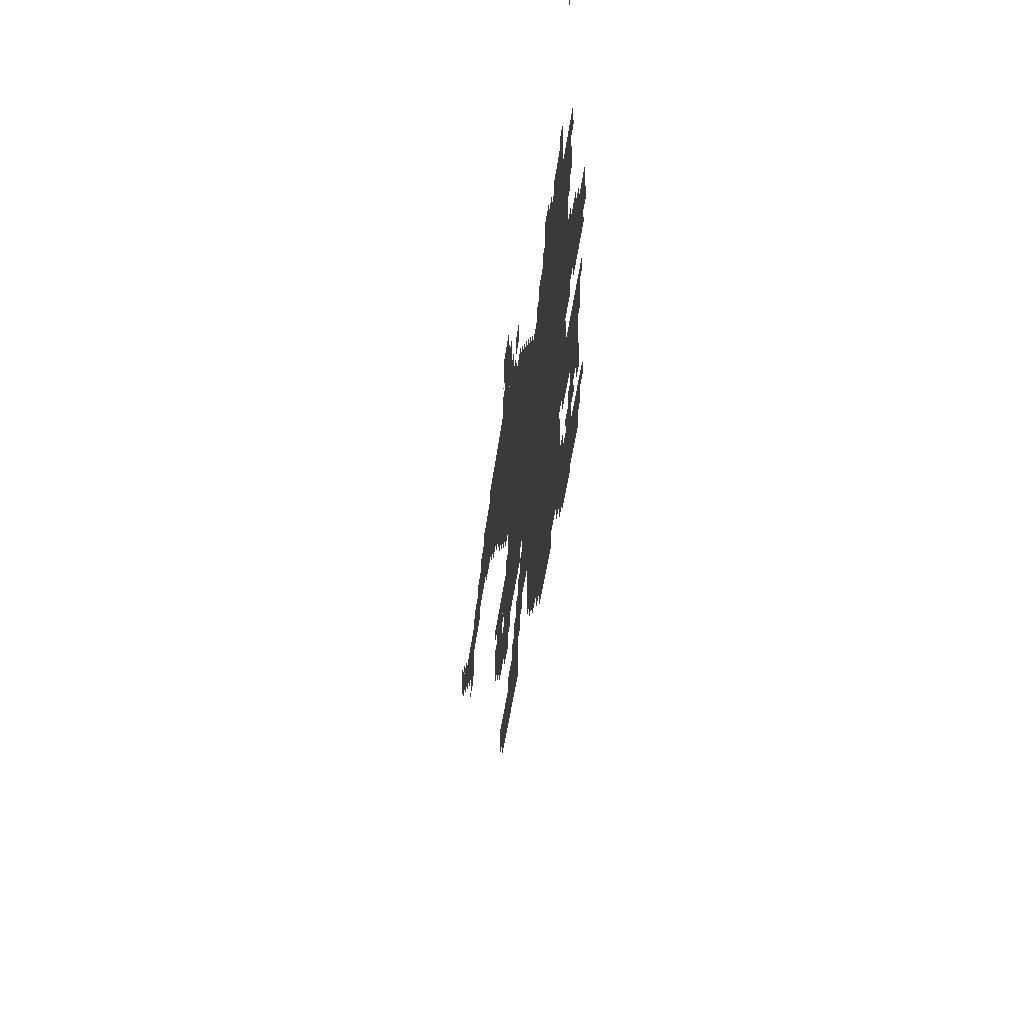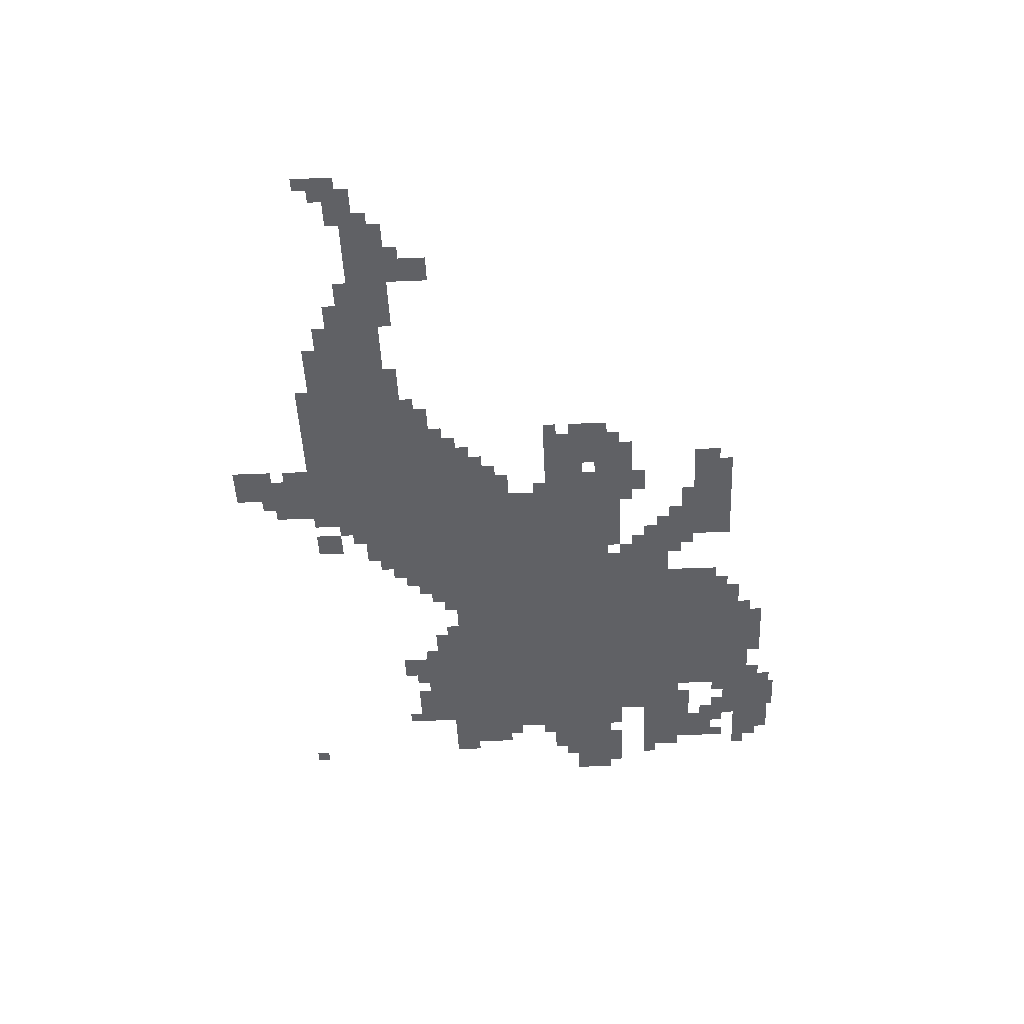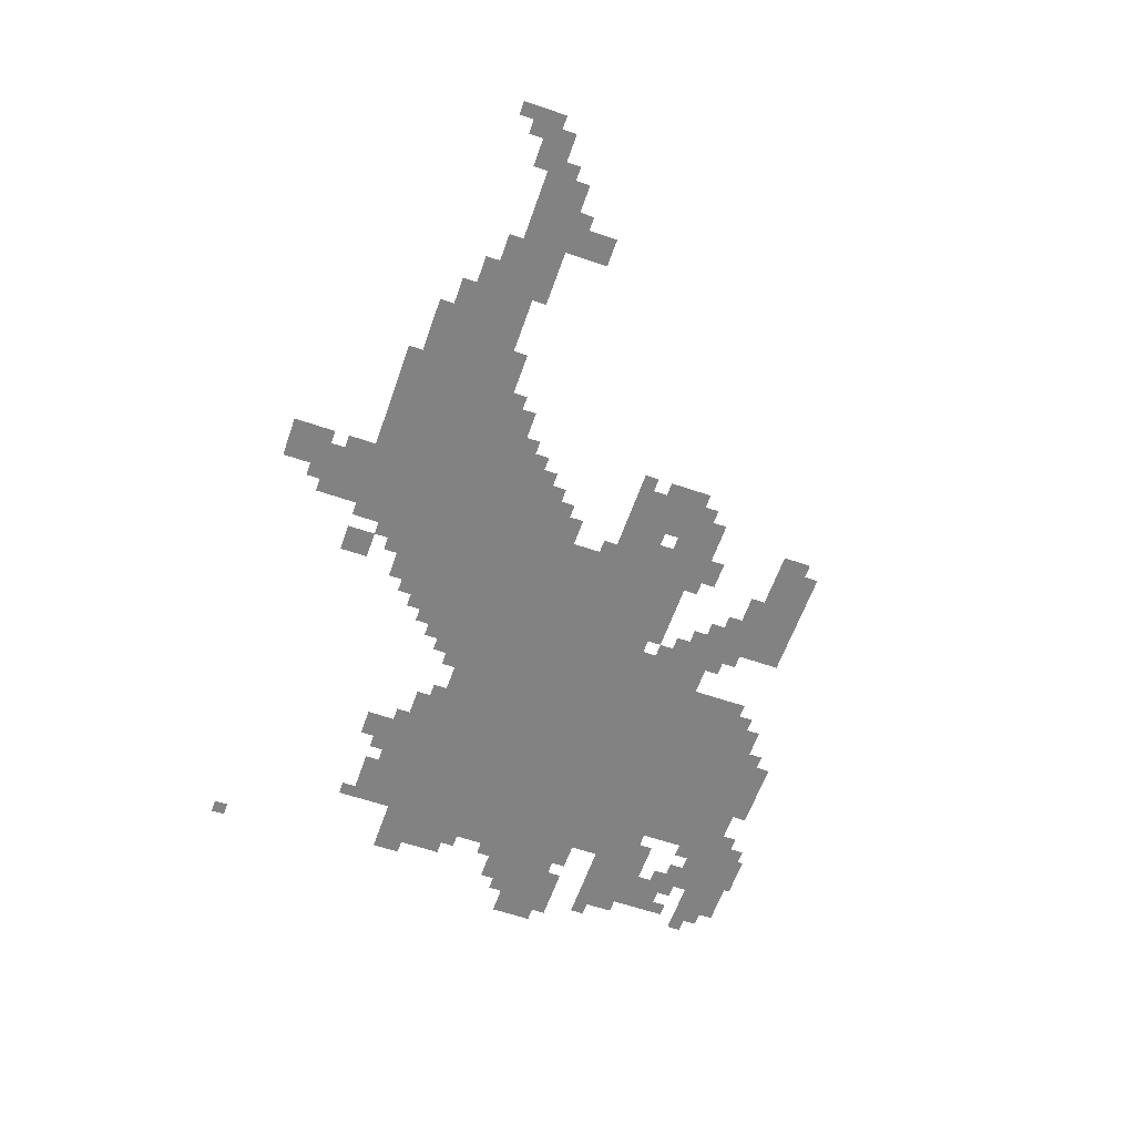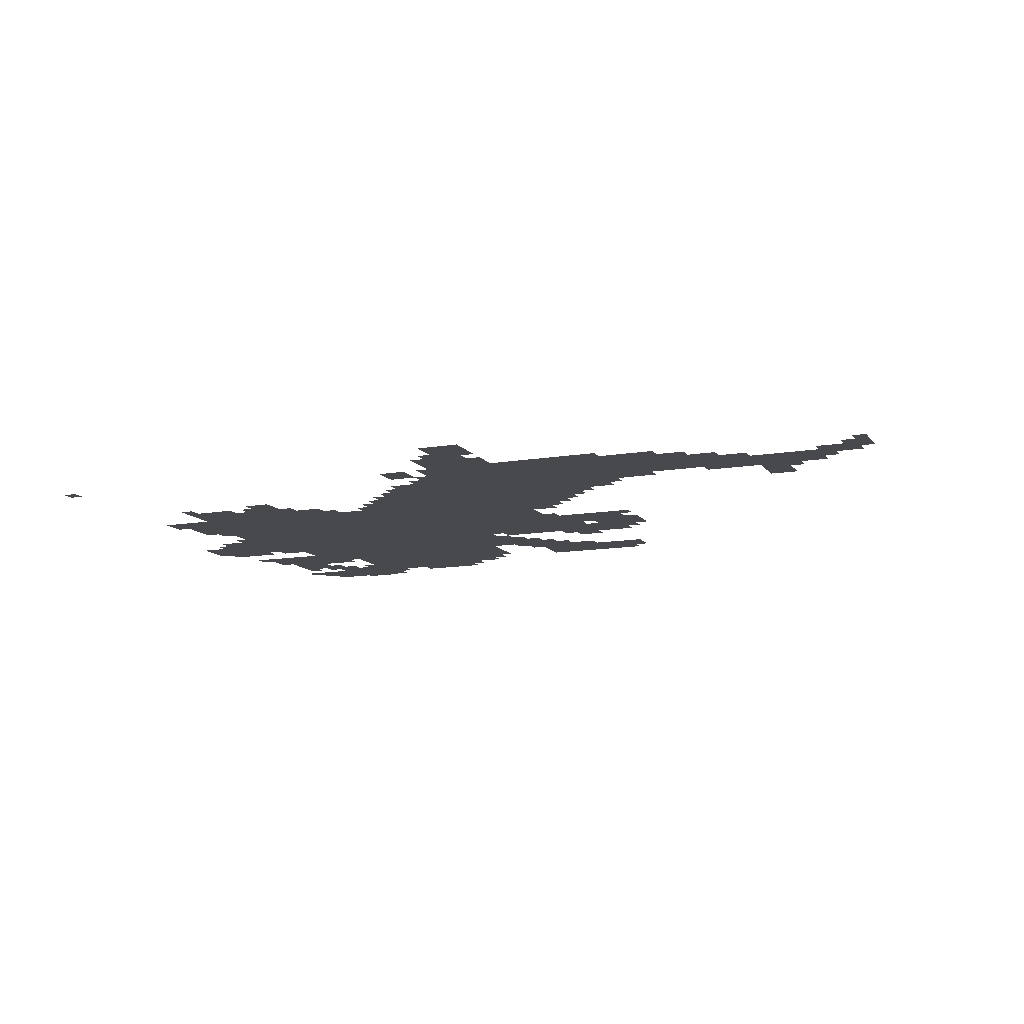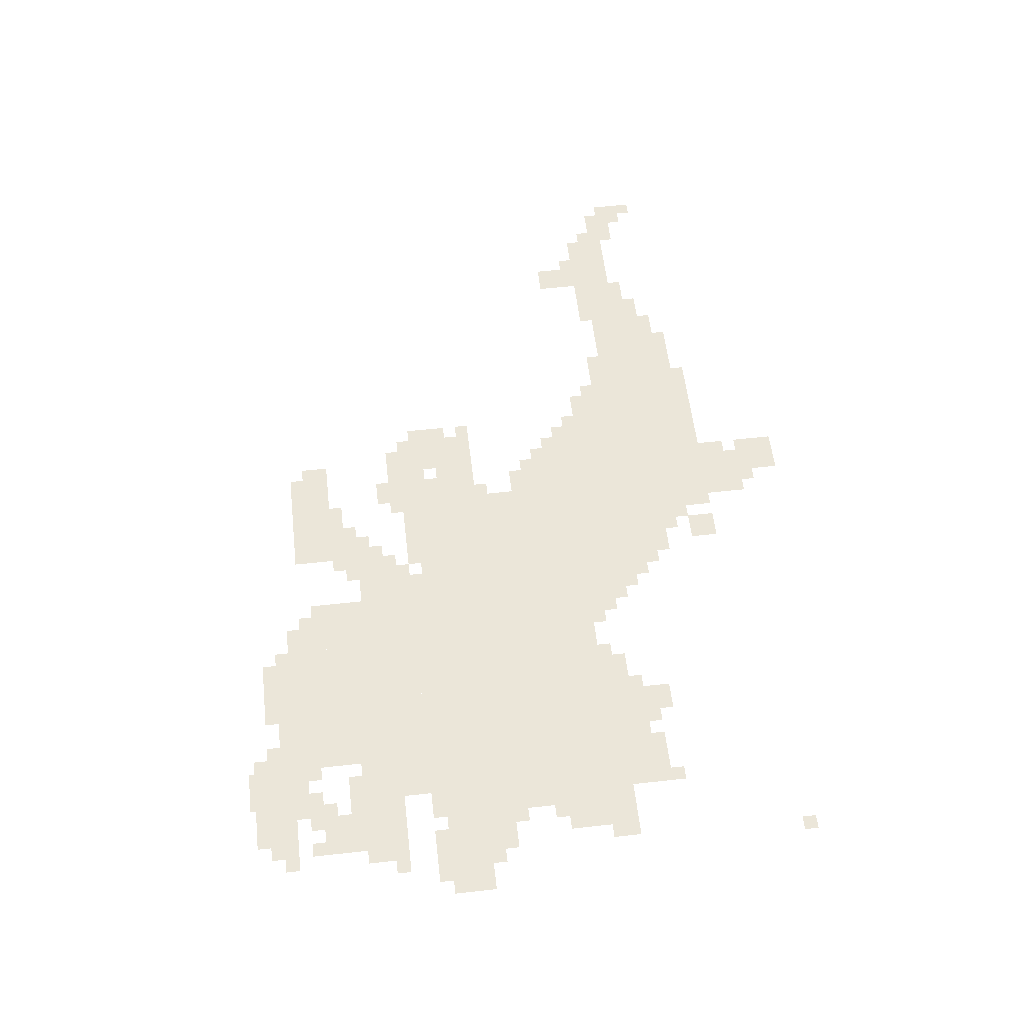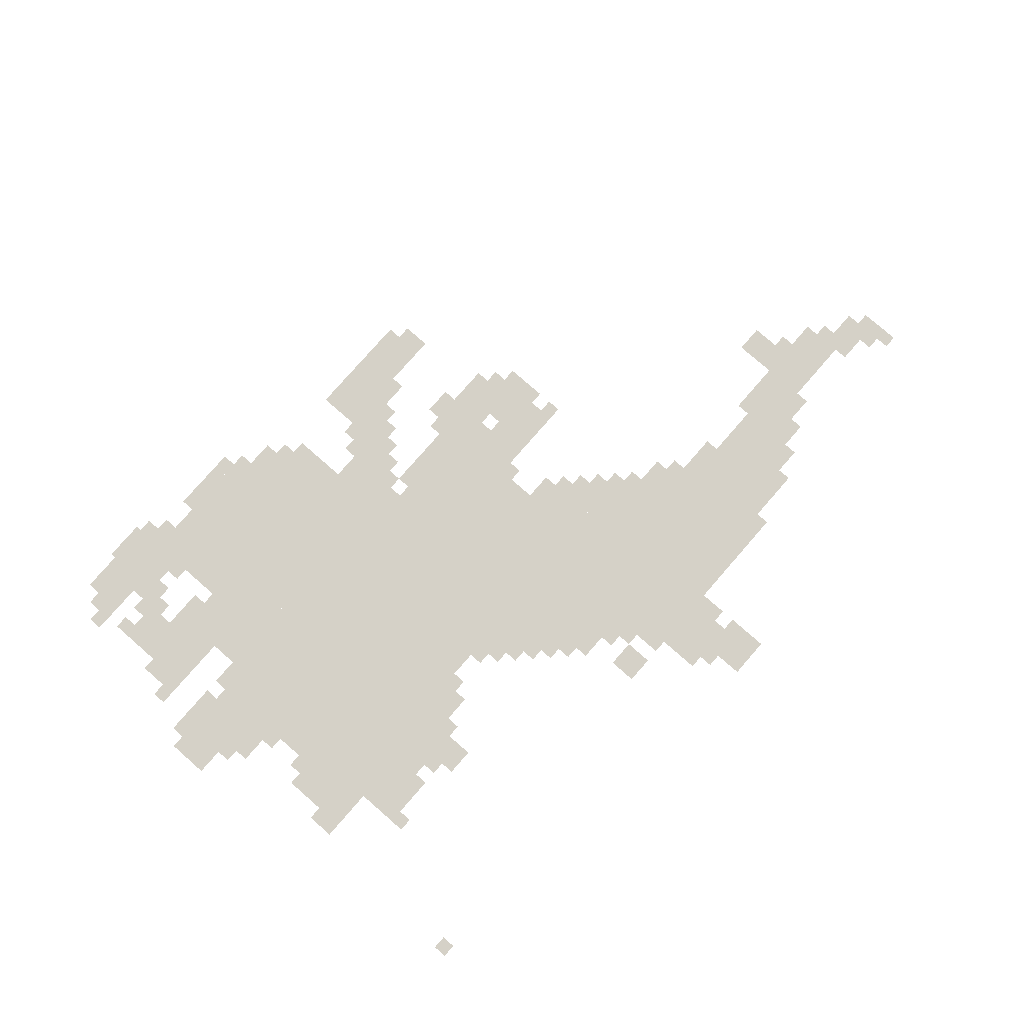
<metadata>
{"format":"obj","ext":"obj","renderer":"f3d","projection":"perspective","resolution":1024,"background":"white","views":[{"elev":-46.9,"azim":82.5,"up":"+Y"},{"elev":-48.3,"azim":-87.4,"up":"+Z"},{"elev":-60.8,"azim":-109.3,"up":"+Z"},{"elev":-12.1,"azim":-157.5,"up":"+Z"},{"elev":57.2,"azim":83.4,"up":"+Z"},{"elev":78.7,"azim":131.1,"up":"+Z"}]}
</metadata>
<code>
g yingwuluo_3_rw-mesh
v -192 429 0
v -192 877 0
v -544 877 0
v -544 429 0
v -544 429 0
v -544 877 0
v -864 877 0
v -864 429 0
v -416 77 0
v -416 429 0
v -672 429 0
v -672 77 0
v -864 781 0
v -864 1101 0
v -1088 1101 0
v -1088 781 0
v -864 461 0
v -864 781 0
v -1088 781 0
v -1088 461 0
v -1088 1005 0
v -1088 1197 0
v -1344 1197 0
v -1344 1005 0
v -1344 1005 0
v -1344 1197 0
v -1568 1197 0
v -1568 1005 0
v -672 301 0
v -672 429 0
v -896 429 0
v -896 301 0
v -160 13 0
v -160 109 0
v -384 109 0
v -384 13 0
v 0 461 0
v 0 557 0
v -192 557 0
v -192 461 0
v -1024 1197 0
v -1024 1325 0
v -1152 1325 0
v -1152 1197 0
v -672 173 0
v -672 301 0
v -800 301 0
v -800 173 0
v -1184 429 0
v -1184 589 0
v -1280 589 0
v -1280 429 0
v -1632 973 0
v -1632 1069 0
v -1792 1069 0
v -1792 973 0
v -224 877 0
v -224 973 0
v -384 973 0
v -384 877 0
v -256 269 0
v -256 365 0
v -416 365 0
v -416 269 0
v -96 269 0
v -96 365 0
v -256 365 0
v -256 269 0
v -1792 973 0
v -1792 1069 0
v -1920 1069 0
v -1920 973 0
v -768 877 0
v -768 1005 0
v -864 1005 0
v -864 877 0
v -1056 141 0
v -1056 237 0
v -1184 237 0
v -1184 141 0
v -928 141 0
v -928 237 0
v -1056 237 0
v -1056 141 0
v -384 877 0
v -384 973 0
v -512 973 0
v -512 877 0
v -1088 845 0
v -1088 1005 0
v -1152 1005 0
v -1152 845 0
v -896 237 0
v -896 333 0
v -992 333 0
v -992 237 0
v -992 1101 0
v -992 1197 0
v -1088 1197 0
v -1088 1101 0
v -1088 1325 0
v -1088 1421 0
v -1184 1421 0
v -1184 1325 0
v -1088 365 0
v -1088 493 0
v -1152 493 0
v -1152 365 0
v -1088 493 0
v -1088 621 0
v -1152 621 0
v -1152 493 0
v -1088 717 0
v -1088 845 0
v -1152 845 0
v -1152 717 0
v -352 173 0
v -352 269 0
v -416 269 0
v -416 173 0
v -1152 973 0
v -1152 1005 0
v -1344 1005 0
v -1344 973 0
v -128 173 0
v -128 237 0
v -224 237 0
v -224 173 0
v -96 557 0
v -96 621 0
v -192 621 0
v -192 557 0
v -1760 877 0
v -1760 973 0
v -1824 973 0
v -1824 877 0
v -256 365 0
v -256 429 0
v -352 429 0
v -352 365 0
v -1568 1069 0
v -1568 1165 0
v -1632 1165 0
v -1632 1069 0
v -128 813 0
v -128 909 0
v -192 909 0
v -192 813 0
v -1344 973 0
v -1344 1005 0
v -1504 1005 0
v -1504 973 0
v -1152 1197 0
v -1152 1229 0
v -1312 1229 0
v -1312 1197 0
v -512 877 0
v -512 941 0
v -576 941 0
v -576 877 0
v -704 877 0
v -704 941 0
v -768 941 0
v -768 877 0
v -896 1165 0
v -896 1229 0
v -960 1229 0
v -960 1165 0
v -224 109 0
v -224 173 0
v -288 173 0
v -288 109 0
v -1920 1037 0
v -1920 1101 0
v -1984 1101 0
v -1984 1037 0
v -1984 1069 0
v -1984 1133 0
v -2047 1133 0
v -2047 1069 0
v -416 973 0
v -416 1037 0
v -480 1037 0
v -480 973 0
v -1632 1069 0
v -1632 1133 0
v -1696 1133 0
v -1696 1069 0
v -1312 1197 0
v -1312 1229 0
v -1440 1229 0
v -1440 1197 0
v -128 749 0
v -128 813 0
v -192 813 0
v -192 749 0
v -352 365 0
v -352 429 0
v -416 429 0
v -416 365 0
v -352 109 0
v -352 173 0
v -416 173 0
v -416 109 0
v -1152 941 0
v -1152 973 0
v -1280 973 0
v -1280 941 0
v -672 109 0
v -672 173 0
v -736 173 0
v -736 109 0
v -1568 1005 0
v -1568 1069 0
v -1632 1069 0
v -1632 1005 0
v -1280 941 0
v -1280 973 0
v -1408 973 0
v -1408 941 0
v -1152 909 0
v -1152 941 0
v -1280 941 0
v -1280 909 0
v -480 45 0
v -480 77 0
v -576 77 0
v -576 45 0
v -224 237 0
v -224 269 0
v -320 269 0
v -320 237 0
v -1152 813 0
v -1152 909 0
v -1184 909 0
v -1184 813 0
v -128 237 0
v -128 269 0
v -224 269 0
v -224 237 0
v -992 429 0
v -992 461 0
v -1088 461 0
v -1088 429 0
v -896 429 0
v -896 461 0
v -992 461 0
v -992 429 0
v -1152 589 0
v -1152 621 0
v -1248 621 0
v -1248 589 0
v -1280 909 0
v -1280 941 0
v -1376 941 0
v -1376 909 0
v -832 1005 0
v -832 1069 0
v -864 1069 0
v -864 1005 0
v -992 237 0
v -992 269 0
v -1056 269 0
v -1056 237 0
v -1152 1229 0
v -1152 1293 0
v -1184 1293 0
v -1184 1229 0
v -256 0 0
v -256 13 0
v -320 13 0
v -320 0 0
v -1696 1069 0
v -1696 1101 0
v -1760 1101 0
v -1760 1069 0
v -960 1101 0
v -960 1165 0
v -992 1165 0
v -992 1101 0
v -96 845 0
v -96 909 0
v -128 909 0
v -128 845 0
v -384 45 0
v -384 109 0
v -416 109 0
v -416 45 0
v -1184 173 0
v -1184 237 0
v -1216 237 0
v -1216 173 0
v -320 109 0
v -320 173 0
v -352 173 0
v -352 109 0
v -96 77 0
v -96 109 0
v -160 109 0
v -160 77 0
v -1152 525 0
v -1152 589 0
v -1184 589 0
v -1184 525 0
v -1248 845 0
v -1248 909 0
v -1280 909 0
v -1280 845 0
v -896 333 0
v -896 397 0
v -928 397 0
v -928 333 0
v -1184 397 0
v -1184 429 0
v -1248 429 0
v -1248 397 0
v -1184 781 0
v -1184 845 0
v -1216 845 0
v -1216 781 0
v -1184 845 0
v -1184 909 0
v -1216 909 0
v -1216 845 0
v -96 429 0
v -96 461 0
v -160 461 0
v -160 429 0
v -32 429 0
v -32 461 0
v -96 461 0
v -96 429 0
v -1248 589 0
v -1248 621 0
v -1312 621 0
v -1312 589 0
v -1152 749 0
v -1152 813 0
v -1184 813 0
v -1184 749 0
v -288 973 0
v -288 1005 0
v -352 1005 0
v -352 973 0
v -224 973 0
v -224 1005 0
v -288 1005 0
v -288 973 0
v -576 45 0
v -576 77 0
v -640 77 0
v -640 45 0
v -1152 429 0
v -1152 493 0
v -1184 493 0
v -1184 429 0
v -1280 493 0
v -1280 557 0
v -1312 557 0
v -1312 493 0
v -1216 845 0
v -1216 909 0
v -1248 909 0
v -1248 845 0
v -1088 621 0
v -1088 653 0
v -1120 653 0
v -1120 621 0
v -1056 397 0
v -1056 429 0
v -1088 429 0
v -1088 397 0
v -64 557 0
v -64 589 0
v -96 589 0
v -96 557 0
v -64 333 0
v -64 365 0
v -96 365 0
v -96 333 0
v -1280 877 0
v -1280 909 0
v -1312 909 0
v -1312 877 0
v -160 717 0
v -160 749 0
v -192 749 0
v -192 717 0
v -672 877 0
v -672 909 0
v -704 909 0
v -704 877 0
v -576 877 0
v -576 909 0
v -608 909 0
v -608 877 0
v -160 621 0
v -160 653 0
v -192 653 0
v -192 621 0
v -192 141 0
v -192 173 0
v -224 173 0
v -224 141 0
v -128 141 0
v -128 173 0
v -160 173 0
v -160 141 0
v -288 109 0
v -288 141 0
v -320 141 0
v -320 109 0
v -736 141 0
v -736 173 0
v -768 173 0
v -768 141 0
v -128 45 0
v -128 77 0
v -160 77 0
v -160 45 0
v -864 269 0
v -864 301 0
v -896 301 0
v -896 269 0
v -928 333 0
v -928 365 0
v -960 365 0
v -960 333 0
v -224 173 0
v -224 205 0
v -256 205 0
v -256 173 0
v -992 269 0
v -992 301 0
v -1024 301 0
v -1024 269 0
v -64 1293 0
v -64 1325 0
v -96 1325 0
v -96 1293 0
v -1056 1325 0
v -1056 1357 0
v -1088 1357 0
v -1088 1325 0
v -2016 1133 0
v -2016 1165 0
v -2047 1165 0
v -2047 1133 0
v -992 1197 0
v -992 1229 0
v -1024 1229 0
v -1024 1197 0
v -1216 813 0
v -1216 845 0
v -1248 845 0
v -1248 813 0
v -1056 237 0
v -1056 269 0
v -1088 269 0
v -1088 237 0
v -1152 397 0
v -1152 429 0
v -1184 429 0
v -1184 397 0
v -1280 461 0
v -1280 493 0
v -1312 493 0
v -1312 461 0
v -320 0 0
v -320 13 0
v -352 13 0
v -352 0 0
v -736 941 0
v -736 973 0
v -768 973 0
v -768 941 0
v -384 973 0
v -384 1005 0
v -416 1005 0
v -416 973 0
v -192 877 0
v -192 909 0
v -224 909 0
v -224 877 0
v -1824 941 0
v -1824 973 0
v -1856 973 0
v -1856 941 0
v -1920 1005 0
v -1920 1037 0
v -1952 1037 0
v -1952 1005 0
v -1984 1037 0
v -1984 1069 0
v -2016 1069 0
v -2016 1037 0
v -928 1101 0
v -928 1133 0
v -960 1133 0
v -960 1101 0
v -800 1005 0
v -800 1037 0
v -832 1037 0
v -832 1005 0
v -224 1005 0
v -224 1037 0
v -256 1037 0
v -256 1005 0
g yingwuluo_3_rw-mesh_0
f 3 2 1
f 1 4 3
f 7 6 5
f 5 8 7
f 11 10 9
f 9 12 11
f 15 14 13
f 13 16 15
f 19 18 17
f 17 20 19
f 23 22 21
f 21 24 23
f 27 26 25
f 25 28 27
f 31 30 29
f 29 32 31
f 35 34 33
f 33 36 35
f 39 38 37
f 37 40 39
f 43 42 41
f 41 44 43
f 47 46 45
f 45 48 47
f 51 50 49
f 49 52 51
f 55 54 53
f 53 56 55
f 59 58 57
f 57 60 59
f 63 62 61
f 61 64 63
f 67 66 65
f 65 68 67
f 71 70 69
f 69 72 71
f 75 74 73
f 73 76 75
f 79 78 77
f 77 80 79
f 83 82 81
f 81 84 83
f 87 86 85
f 85 88 87
f 91 90 89
f 89 92 91
f 95 94 93
f 93 96 95
f 99 98 97
f 97 100 99
f 103 102 101
f 101 104 103
f 107 106 105
f 105 108 107
f 111 110 109
f 109 112 111
f 115 114 113
f 113 116 115
f 119 118 117
f 117 120 119
f 123 122 121
f 121 124 123
f 127 126 125
f 125 128 127
f 131 130 129
f 129 132 131
f 135 134 133
f 133 136 135
f 139 138 137
f 137 140 139
f 143 142 141
f 141 144 143
f 147 146 145
f 145 148 147
f 151 150 149
f 149 152 151
f 155 154 153
f 153 156 155
f 159 158 157
f 157 160 159
f 163 162 161
f 161 164 163
f 167 166 165
f 165 168 167
f 171 170 169
f 169 172 171
f 175 174 173
f 173 176 175
f 179 178 177
f 177 180 179
f 183 182 181
f 181 184 183
f 187 186 185
f 185 188 187
f 191 190 189
f 189 192 191
f 195 194 193
f 193 196 195
f 199 198 197
f 197 200 199
f 203 202 201
f 201 204 203
f 207 206 205
f 205 208 207
f 211 210 209
f 209 212 211
f 215 214 213
f 213 216 215
f 219 218 217
f 217 220 219
f 223 222 221
f 221 224 223
f 227 226 225
f 225 228 227
f 231 230 229
f 229 232 231
f 235 234 233
f 233 236 235
f 239 238 237
f 237 240 239
f 243 242 241
f 241 244 243
f 247 246 245
f 245 248 247
f 251 250 249
f 249 252 251
f 255 254 253
f 253 256 255
f 259 258 257
f 257 260 259
f 263 262 261
f 261 264 263
f 267 266 265
f 265 268 267
f 271 270 269
f 269 272 271
f 275 274 273
f 273 276 275
f 279 278 277
f 277 280 279
f 283 282 281
f 281 284 283
f 287 286 285
f 285 288 287
f 291 290 289
f 289 292 291
f 295 294 293
f 293 296 295
f 299 298 297
f 297 300 299
f 303 302 301
f 301 304 303
f 307 306 305
f 305 308 307
f 311 310 309
f 309 312 311
f 315 314 313
f 313 316 315
f 319 318 317
f 317 320 319
f 323 322 321
f 321 324 323
f 327 326 325
f 325 328 327
f 331 330 329
f 329 332 331
f 335 334 333
f 333 336 335
f 339 338 337
f 337 340 339
f 343 342 341
f 341 344 343
f 347 346 345
f 345 348 347
f 351 350 349
f 349 352 351
f 355 354 353
f 353 356 355
f 359 358 357
f 357 360 359
f 363 362 361
f 361 364 363
f 367 366 365
f 365 368 367
f 371 370 369
f 369 372 371
f 375 374 373
f 373 376 375
f 379 378 377
f 377 380 379
f 383 382 381
f 381 384 383
f 387 386 385
f 385 388 387
f 391 390 389
f 389 392 391
f 395 394 393
f 393 396 395
f 399 398 397
f 397 400 399
f 403 402 401
f 401 404 403
f 407 406 405
f 405 408 407
f 411 410 409
f 409 412 411
f 415 414 413
f 413 416 415
f 419 418 417
f 417 420 419
f 423 422 421
f 421 424 423
f 427 426 425
f 425 428 427
f 431 430 429
f 429 432 431
f 435 434 433
f 433 436 435
f 439 438 437
f 437 440 439
f 443 442 441
f 441 444 443
f 447 446 445
f 445 448 447
f 451 450 449
f 449 452 451
f 455 454 453
f 453 456 455
f 459 458 457
f 457 460 459
f 463 462 461
f 461 464 463
f 467 466 465
f 465 468 467
f 471 470 469
f 469 472 471
f 475 474 473
f 473 476 475
f 479 478 477
f 477 480 479
f 483 482 481
f 481 484 483
f 487 486 485
f 485 488 487
f 491 490 489
f 489 492 491
f 495 494 493
f 493 496 495
f 499 498 497
f 497 500 499
f 503 502 501
f 501 504 503
f 507 506 505
f 505 508 507

</code>
